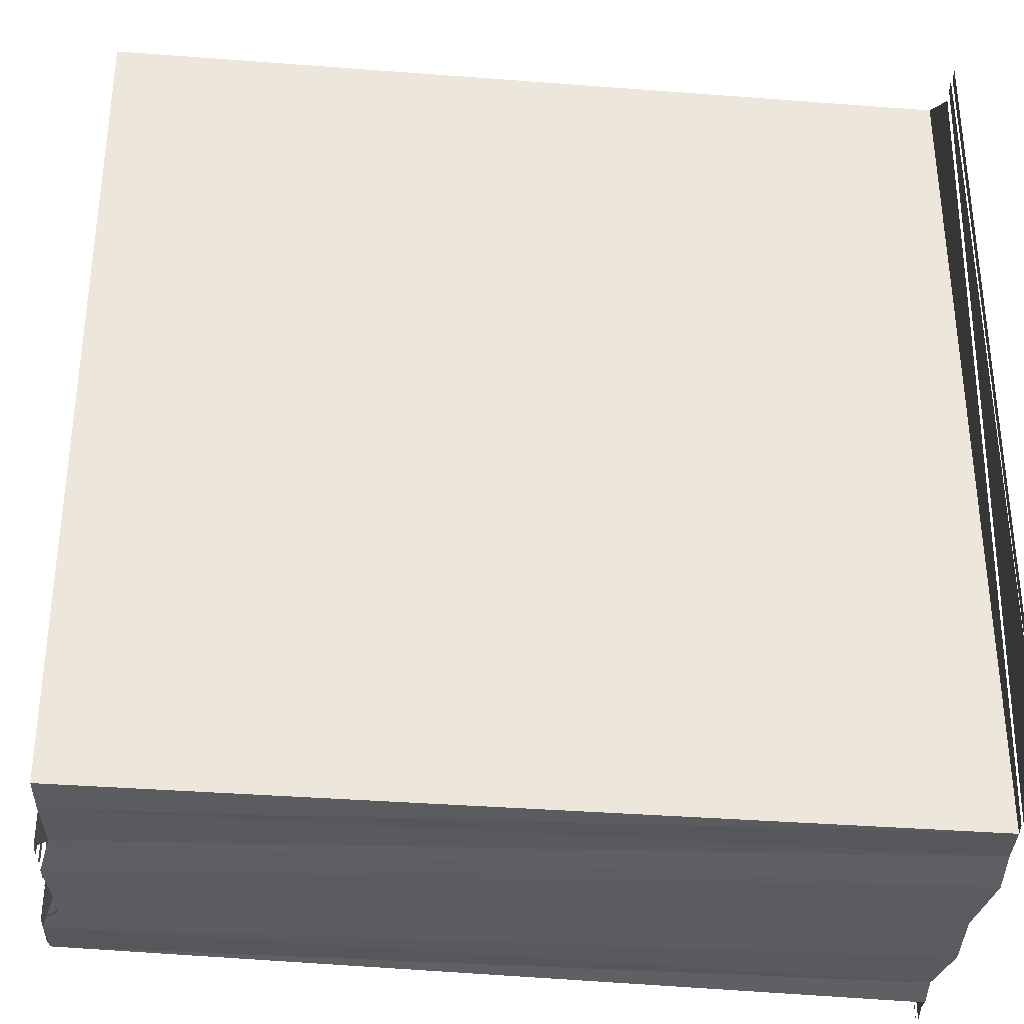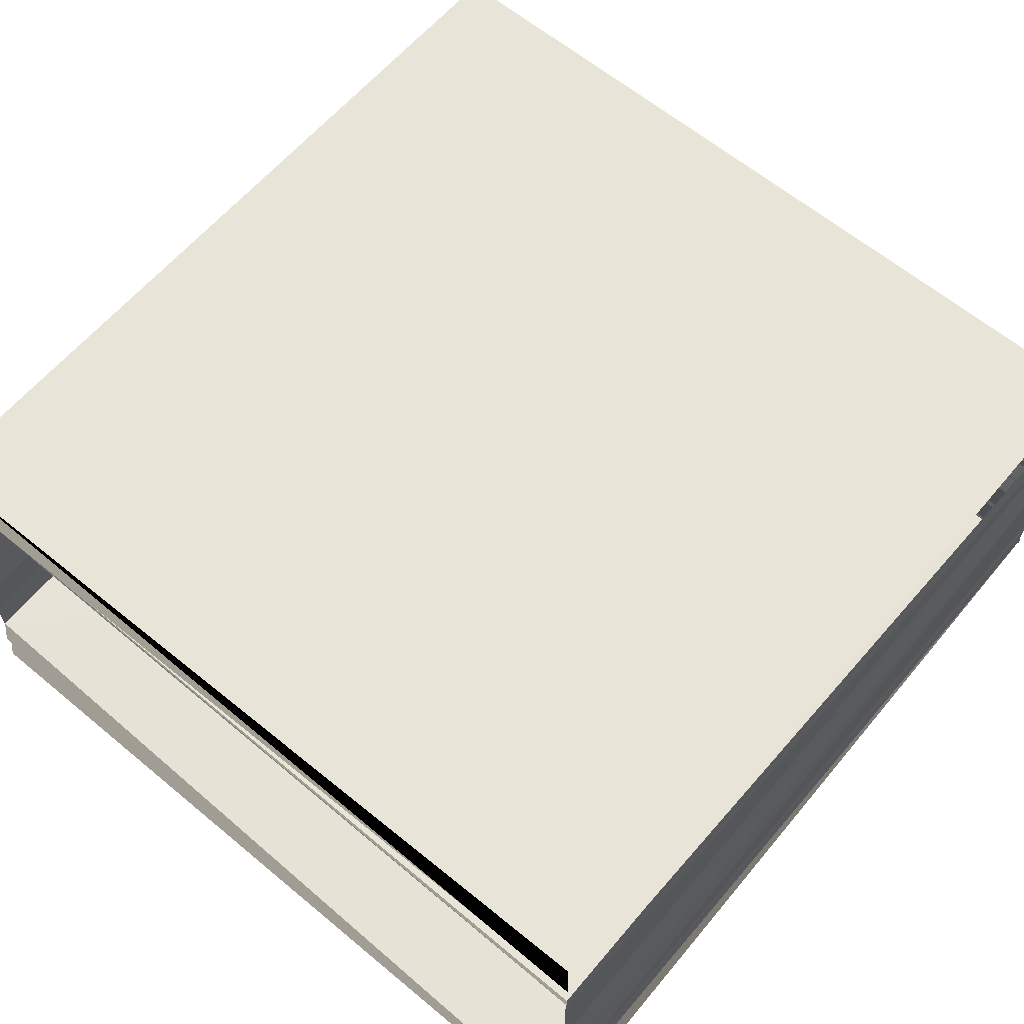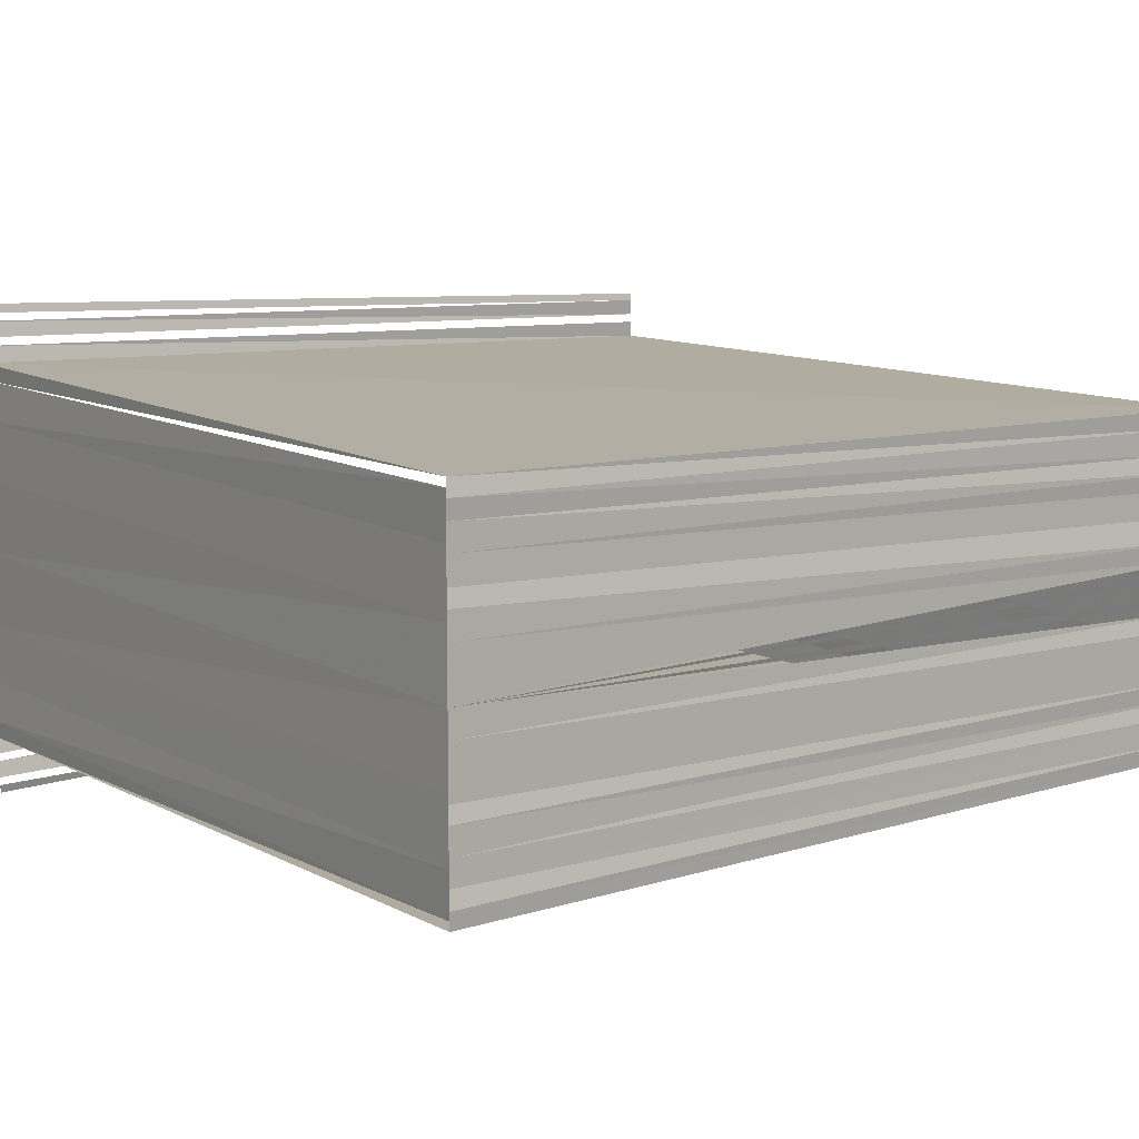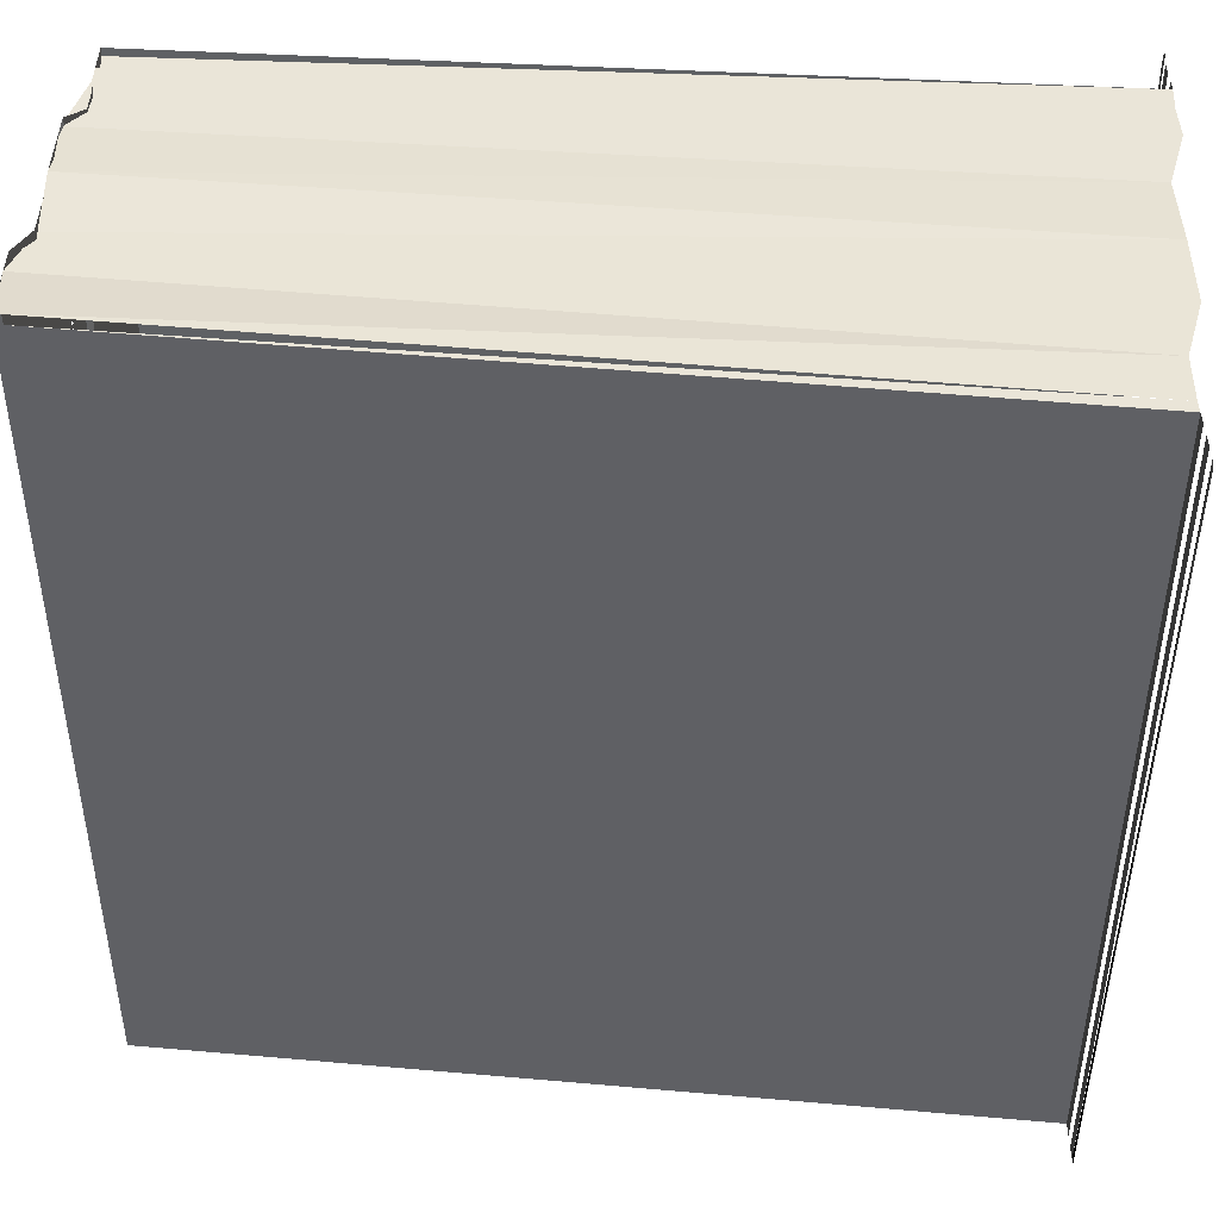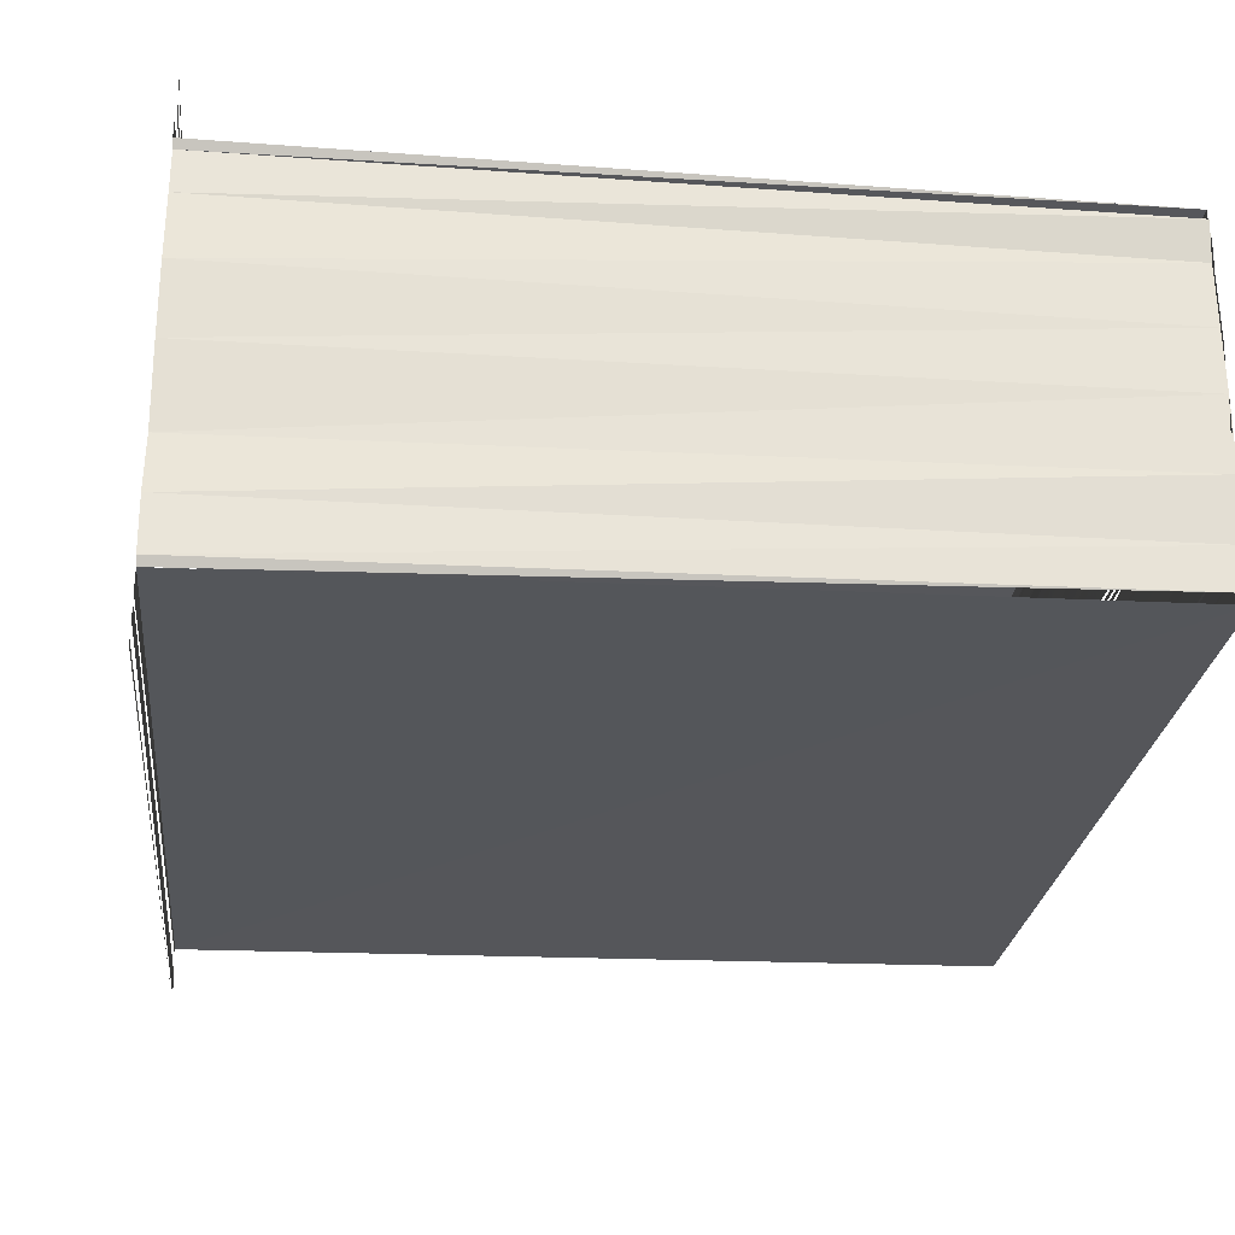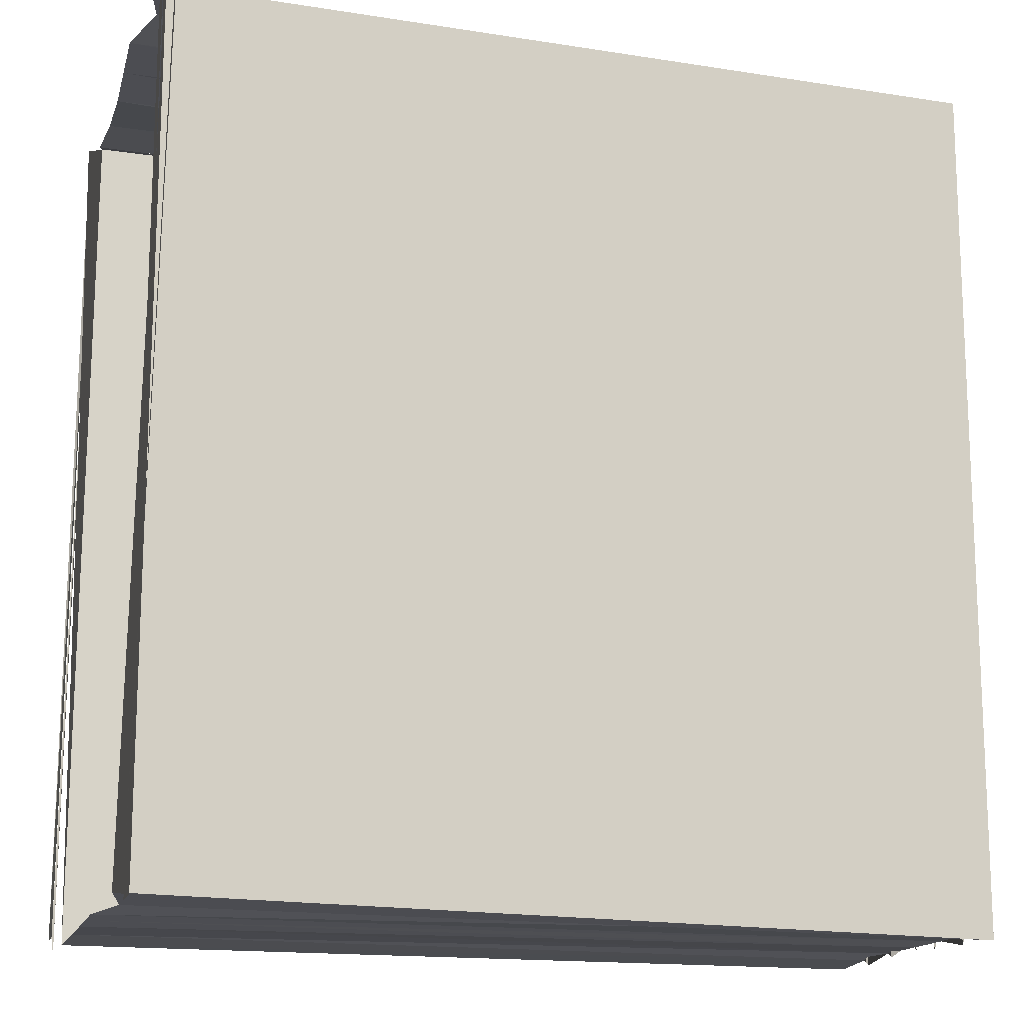
<metadata>
{"format":"obj","ext":"obj","renderer":"f3d","projection":"perspective","resolution":1024,"background":"white","views":[{"elev":-34.5,"azim":-6.5,"up":"+Y"},{"elev":62.3,"azim":130.5,"up":"+Z"},{"elev":10.3,"azim":-126.3,"up":"+Z"},{"elev":43.8,"azim":5.6,"up":"+Y"},{"elev":-26.5,"azim":174.3,"up":"+Z"},{"elev":-15.5,"azim":162.2,"up":"+Y"}]}
</metadata>
<code>
o 7771
v 2217 1893 17.26
v 2217 1893 17.26
v 2217 1893 17.26
v 2217 1893 17.27
v 2217 1893 17.27
v 2217 1893 17.27
v 2217 1893 17.27
v 2217 1893 17.27
v 2217 1893 17.27
v 2217 1893 17.27
v 2217 1893 17.26
v 2217 1893 17.26
v 2217 1893 17.26
v 2217 1893 17.26
v 2217 1893 17.27
v 2217 1893 17.26
v 2217 1893 17.27
v 2217 1893 17.27
v 2217 1893 17.27
v 2217 1893 17.27
v 2217 1893 17.27
v 2217 1893 17.27
v 2217 1893 17.27
v 2217 1893 17.27
v 2217 1893 17.27
v 2217 1893 17.27
v 2217 1893 17.27
v 2217 1893 17.27
v 2217 1893 17.27
v 2217 1893 17.27
v 2217 1893 17.27
v 2217 1893 17.27
v 2217 1893 17.27
v 2217 1893 17.27
v 2217 1893 17.27
v 2217 1893 17.27
v 2217 1893 17.27
v 2217 1893 17.27
v 2217 1893 17.27
v 2217 1893 17.27
v 2217 1893 17.27
v 2217 1893 17.27
v 2217 1893 17.27
v 2217 1893 17.27
v 2217 1893 17.27
v 2217 1893 17.27
v 2217 1893 17.27
v 2217 1893 17.27
v 2217 1893 17.27
v 2217 1893 17.27
v 2217 1893 17.27
v 2217 1893 17.27
v 2217 1893 17.27
v 2217 1893 17.27
v 2217 1893 17.27
v 2217 1893 17.27
v 2217 1893 17.27
v 2217 1893 17.27
v 2217 1893 17.27
v 2217 1893 17.27
v 2217 1893 17.27
v 2217 1893 17.27
v 2217 1893 17.27
v 2217 1893 17.27
v 2217 1893 17.27
v 2217 1893 17.27
v 2217 1893 17.27
v 2217 1893 17.27
v 2217 1893 17.27
v 2217 1893 17.27
v 2217 1893 17.27
v 2217 1893 17.27
v 2217 1893 17.27
v 2217 1893 17.27
v 2217 1893 17.27
v 2217 1893 17.27
v 2217 1893 17.27
v 2217 1893 17.27
v 2217 1893 17.27
v 2217 1893 17.27
v 2217 1893 17.27
v 2217 1893 17.27
v 2217 1893 17.27
v 2217 1893 17.27
v 2217 1893 17.27
v 2217 1893 17.27
v 2217 1893 17.27
v 2217 1893 17.27
v 2217 1893 17.27
v 2217 1893 17.27
v 2217 1893 17.27
v 2217 1893 17.27
v 2217 1893 17.27
v 2217 1893 17.27
v 2217 1893 17.27
v 2217 1893 17.27
v 2217 1893 17.27
v 2217 1893 17.27
f 1 2 3
f 4 5 6
f 4 6 7
f 7 8 9
f 9 8 10
f 11 12 13
f 11 13 14
f 14 13 15
f 16 17 18
f 19 17 20
f 20 21 22
f 23 18 24
f 25 23 24
f 26 23 25
f 27 26 25
f 28 26 27
f 29 28 27
f 30 28 29
f 31 32 29
f 33 30 29
f 34 30 33
f 35 34 33
f 36 34 35
f 37 36 35
f 38 36 37
f 39 38 40
f 41 42 39
f 43 42 44
f 45 46 29
f 47 48 29
f 47 49 48
f 50 49 47
f 50 51 49
f 52 51 50
f 52 53 51
f 54 53 52
f 54 55 53
f 56 55 54
f 56 57 55
f 58 57 56
f 58 59 57
f 60 59 58
f 60 61 59
f 61 21 57
f 62 63 60
f 21 64 57
f 57 64 51
f 64 65 51
f 51 65 66
f 65 67 66
f 66 67 68
f 67 69 68
f 68 69 70
f 69 44 70
f 70 71 72
f 70 73 74
f 74 73 75
f 70 76 73
f 74 75 77
f 78 76 70
f 78 79 76
f 80 81 78
f 77 75 82
f 77 82 68
f 68 82 83
f 68 83 84
f 84 83 85
f 84 85 86
f 86 85 87
f 86 87 29
f 88 89 90
f 91 92 93
f 94 95 96
f 96 97 98

</code>
